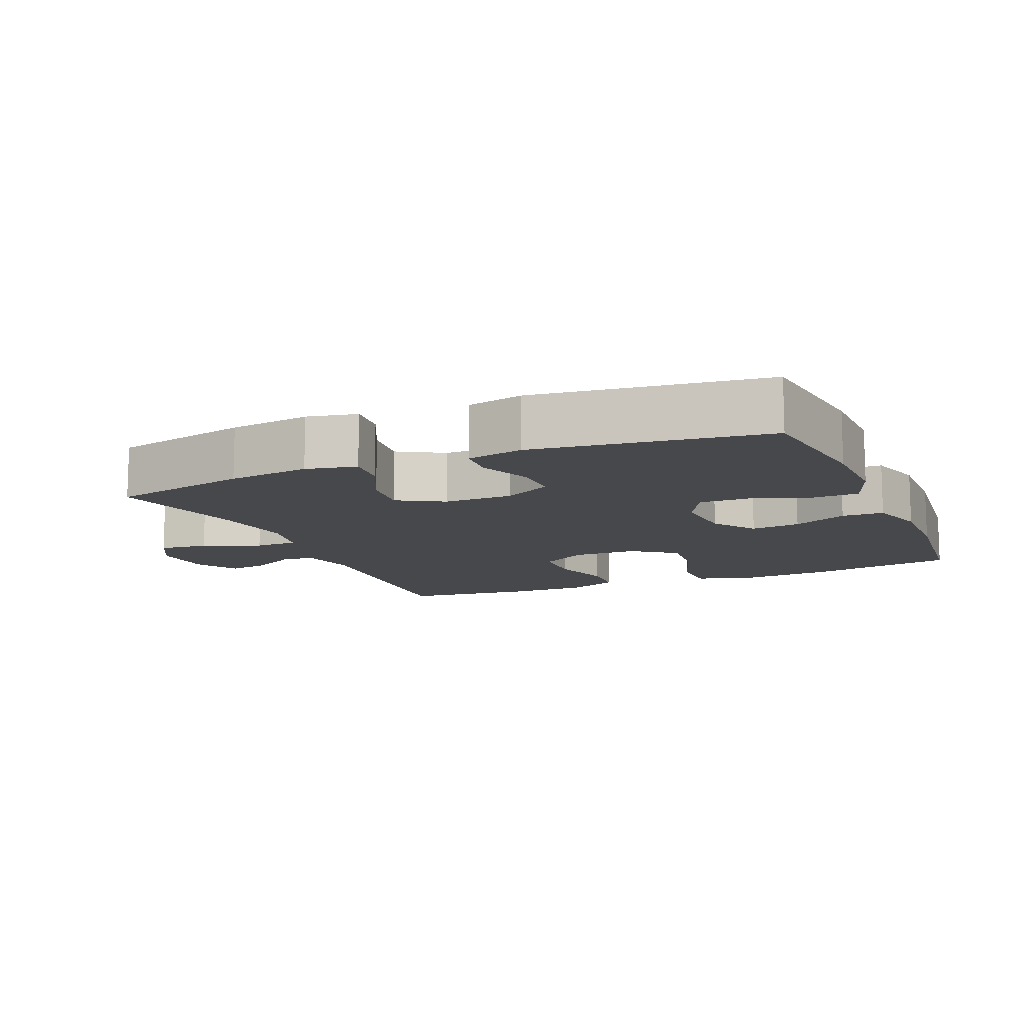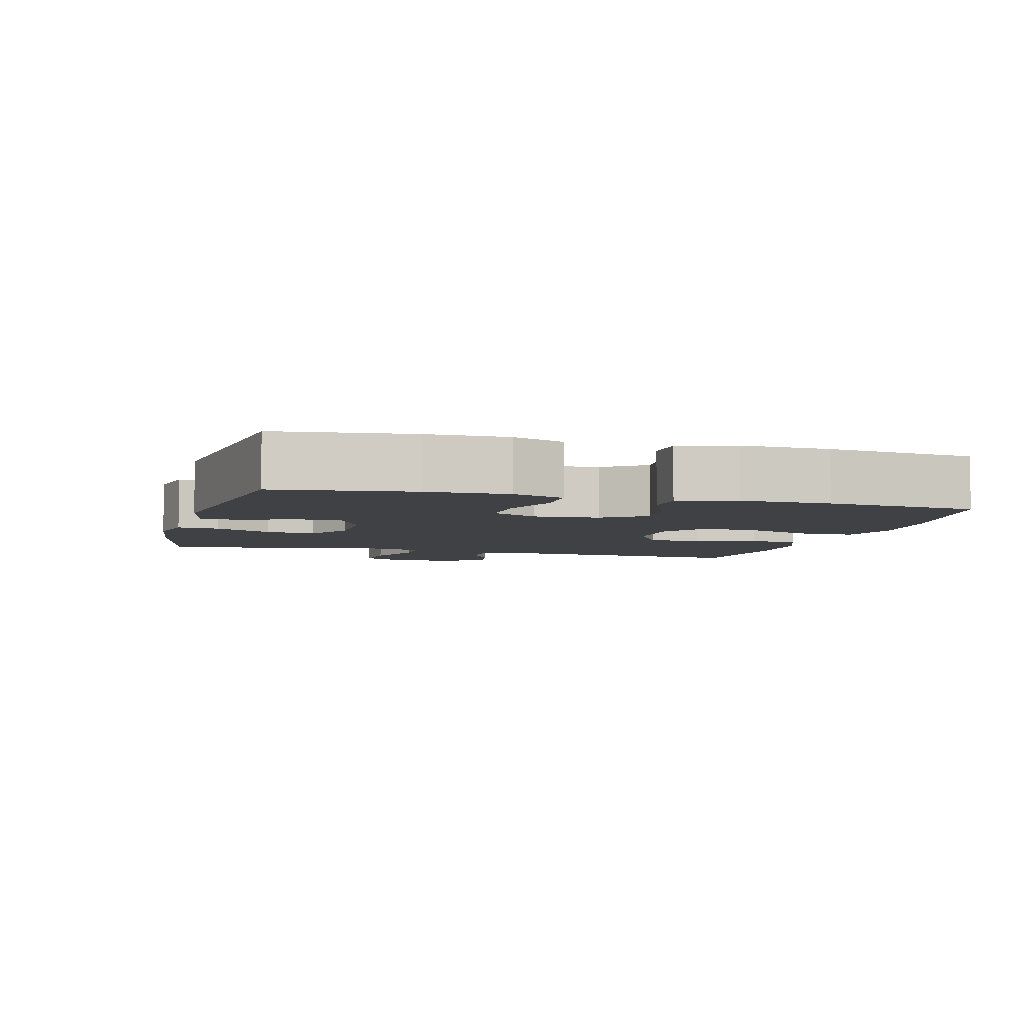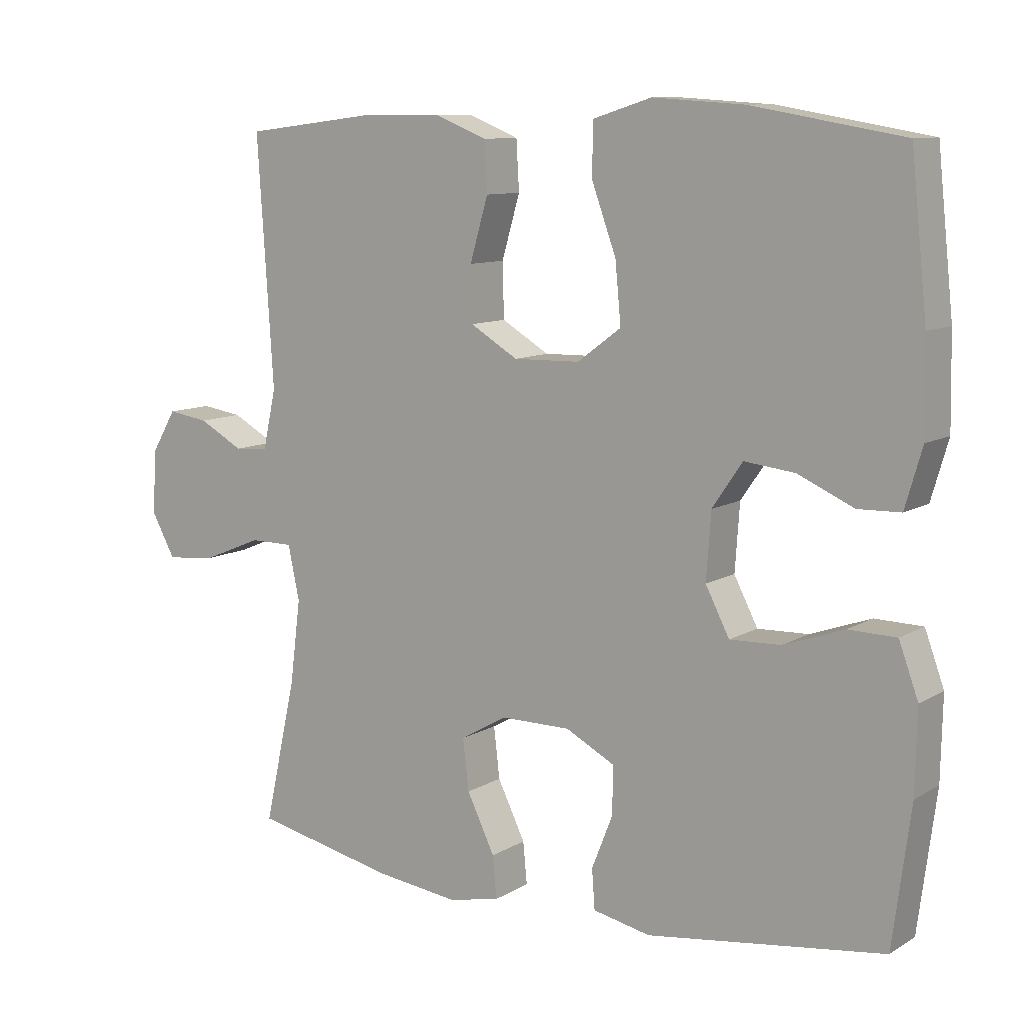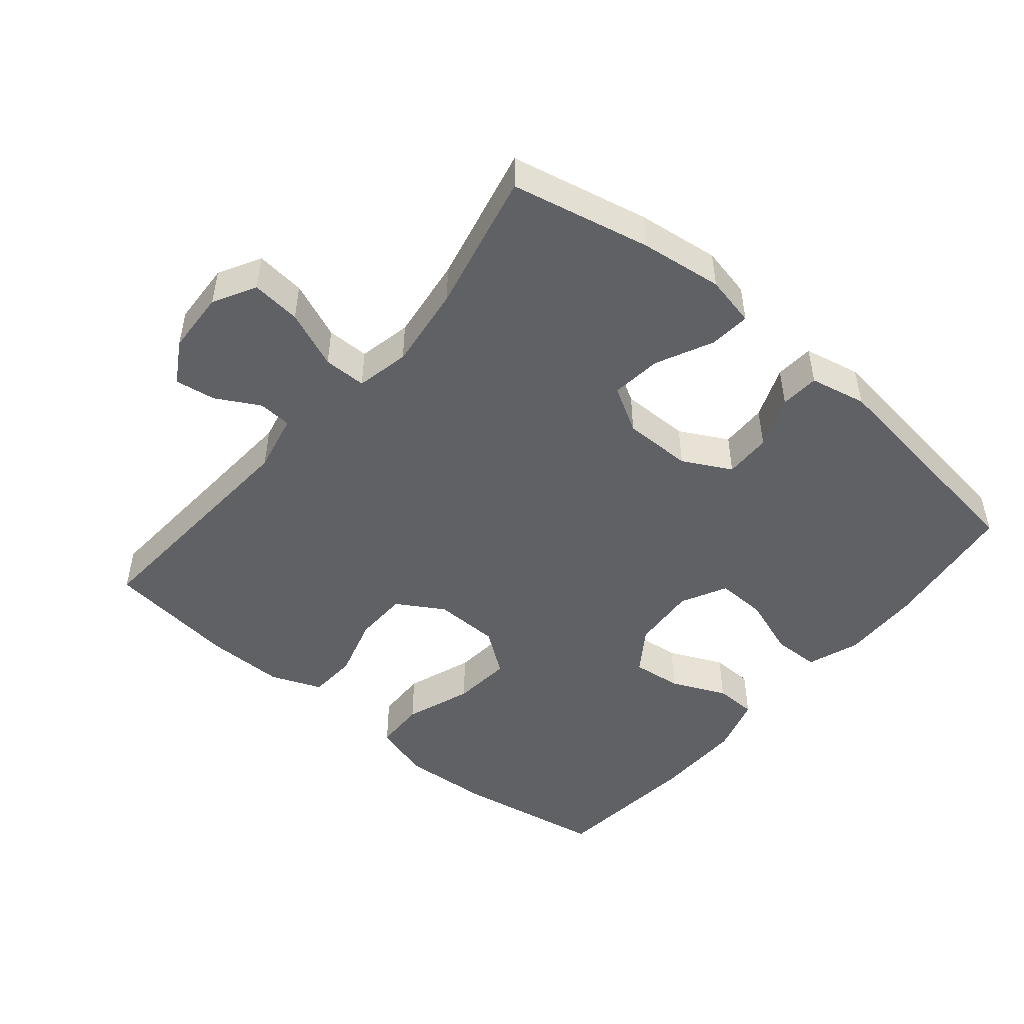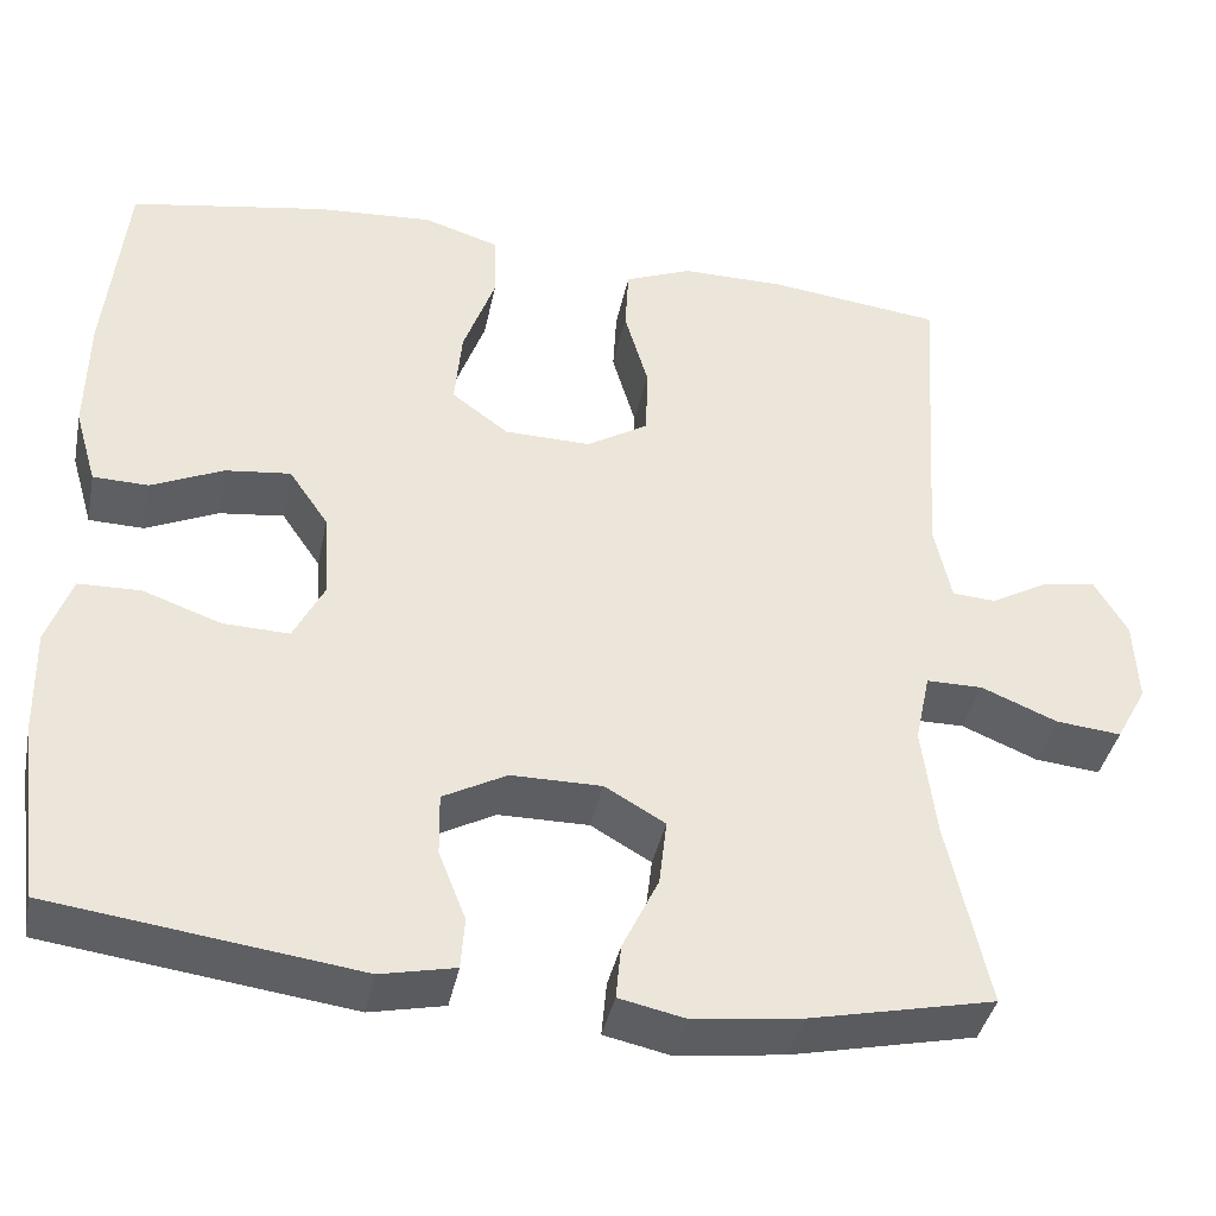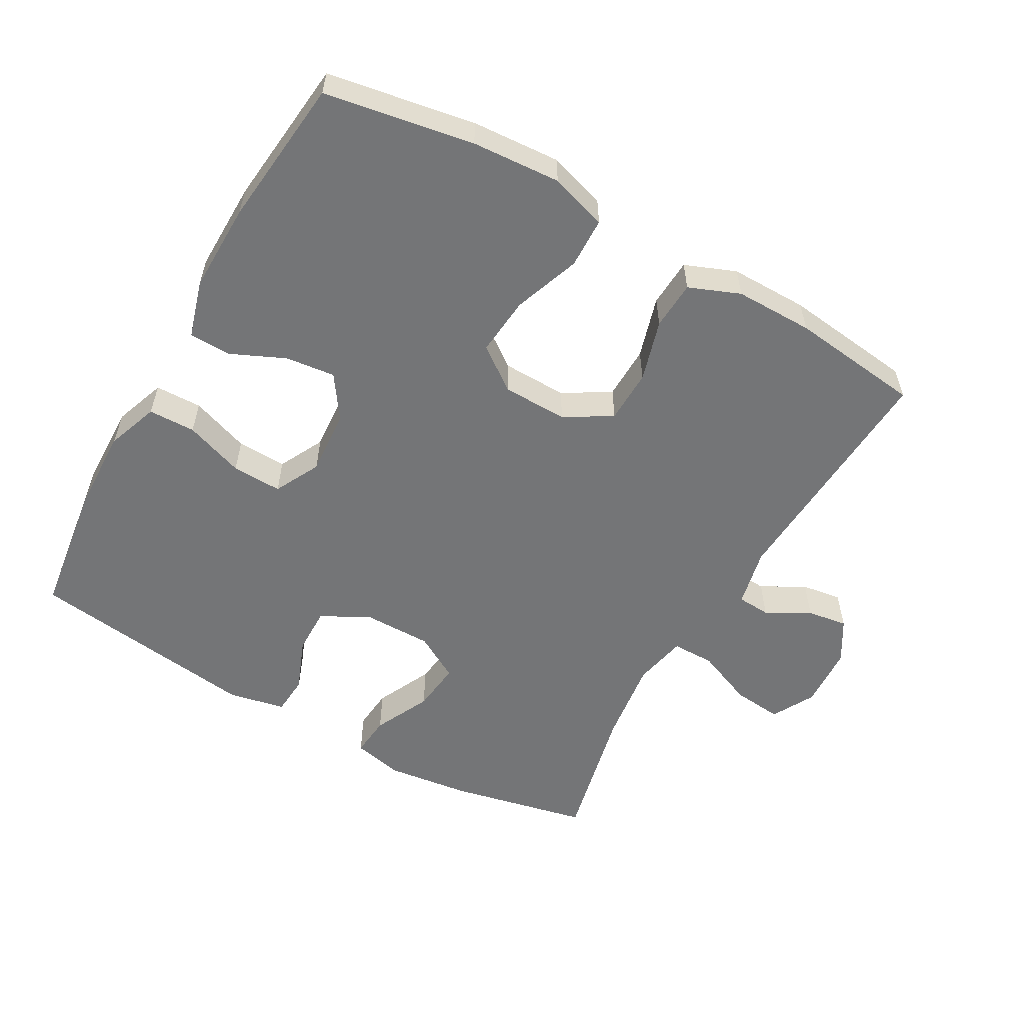
<metadata>
{"format":"obj","ext":"obj","renderer":"f3d","projection":"perspective","resolution":1024,"background":"white","views":[{"elev":-11.6,"azim":-156.8,"up":"+Y"},{"elev":-5.4,"azim":-105.3,"up":"+Y"},{"elev":9.9,"azim":-145.7,"up":"+Z"},{"elev":-48.7,"azim":140.1,"up":"+Y"},{"elev":-39.1,"azim":-11.4,"up":"+Z"},{"elev":-56.5,"azim":-29.4,"up":"+Y"}]}
</metadata>
<code>
o path2046_path2046.001
v 0.4313 0.0375 -0.2848
v 0.4154 0.0375 -0.1595
v 0.4324 0.0375 -0.07959
v 0.4964 0.0375 -0.07953
v 0.5828 0.0375 -0.1151
v 0.6571 0.0375 -0.1226
v 0.6918 0.0375 -0.05903
v 0.6872 0.0375 0.03487
v 0.65 0.0375 0.09745
v 0.5894 0.0375 0.08836
v 0.5239 0.0375 0.05238
v 0.4741 0.0375 0.05563
v 0.4549 0.0375 0.1436
v 0.4782 0.0375 0.5062
v 0.2819 0.0375 0.53
v 0.1646 0.0375 0.5305
v 0.08807 0.0375 0.4998
v 0.08389 0.0375 0.4271
v 0.1106 0.0375 0.3351
v 0.1086 0.0375 0.2549
v 0.03825 0.0375 0.2127
v -0.05962 0.0375 0.2148
v -0.1242 0.0375 0.2625
v -0.1158 0.0375 0.3508
v -0.07943 0.0375 0.4507
v -0.08128 0.0375 0.5267
v -0.167 0.0375 0.5534
v -0.3001 0.0375 0.5447
v -0.5235 0.0375 0.5062
v -0.5474 0.0375 0.2816
v -0.5498 0.0375 0.1478
v -0.5248 0.0375 0.0617
v -0.462 0.0375 0.06001
v -0.3803 0.0375 0.09676
v -0.3059 0.0375 0.1053
v -0.2614 0.0375 0.04055
v -0.2547 0.0375 -0.05695
v -0.2898 0.0375 -0.1251
v -0.3648 0.0375 -0.1227
v -0.4536 0.0375 -0.09107
v -0.524 0.0375 -0.09265
v -0.5525 0.0375 -0.1706
v -0.55 0.0375 -0.2919
v -0.5235 0.0375 -0.4957
v -0.1753 0.0375 -0.5424
v -0.09044 0.0375 -0.5245
v -0.0861 0.0375 -0.4663
v -0.1171 0.0375 -0.3879
v -0.1181 0.0375 -0.3177
v -0.04561 0.0375 -0.2794
v 0.05728 0.0375 -0.2791
v 0.1257 0.0375 -0.3186
v 0.1169 0.0375 -0.3937
v 0.07602 0.0375 -0.4782
v 0.07008 0.0375 -0.54
v 0.1459 0.0375 -0.5564
v 0.2691 0.0375 -0.541
v 0.4782 0.0375 -0.4957
v 0.4313 -0.0375 -0.2848
v 0.4154 -0.0375 -0.1595
v 0.4324 -0.0375 -0.07959
v 0.4964 -0.0375 -0.07953
v 0.5828 -0.0375 -0.1151
v 0.6571 -0.0375 -0.1226
v 0.6918 -0.0375 -0.05903
v 0.6872 -0.0375 0.03487
v 0.65 -0.0375 0.09745
v 0.5894 -0.0375 0.08836
v 0.5239 -0.0375 0.05238
v 0.4741 -0.0375 0.05563
v 0.4549 -0.0375 0.1436
v 0.4782 -0.0375 0.5062
v 0.2819 -0.0375 0.53
v 0.1646 -0.0375 0.5305
v 0.08807 -0.0375 0.4998
v 0.08389 -0.0375 0.4271
v 0.1106 -0.0375 0.3351
v 0.1086 -0.0375 0.2549
v 0.03825 -0.0375 0.2127
v -0.05962 -0.0375 0.2148
v -0.1242 -0.0375 0.2625
v -0.1158 -0.0375 0.3508
v -0.07943 -0.0375 0.4507
v -0.08128 -0.0375 0.5267
v -0.167 -0.0375 0.5534
v -0.3001 -0.0375 0.5447
v -0.5235 -0.0375 0.5062
v -0.5474 -0.0375 0.2816
v -0.5498 -0.0375 0.1478
v -0.5248 -0.0375 0.0617
v -0.462 -0.0375 0.06001
v -0.3803 -0.0375 0.09676
v -0.3059 -0.0375 0.1053
v -0.2614 -0.0375 0.04055
v -0.2547 -0.0375 -0.05695
v -0.2898 -0.0375 -0.1251
v -0.3648 -0.0375 -0.1227
v -0.4536 -0.0375 -0.09107
v -0.524 -0.0375 -0.09265
v -0.5525 -0.0375 -0.1706
v -0.55 -0.0375 -0.2919
v -0.5235 -0.0375 -0.4957
v -0.1753 -0.0375 -0.5424
v -0.09044 -0.0375 -0.5245
v -0.0861 -0.0375 -0.4663
v -0.1171 -0.0375 -0.3879
v -0.1181 -0.0375 -0.3177
v -0.04561 -0.0375 -0.2794
v 0.05728 -0.0375 -0.2791
v 0.1257 -0.0375 -0.3186
v 0.1169 -0.0375 -0.3937
v 0.07602 -0.0375 -0.4782
v 0.07008 -0.0375 -0.54
v 0.1459 -0.0375 -0.5564
v 0.2691 -0.0375 -0.541
v 0.4782 -0.0375 -0.4957
v 0.6571 0.0375 -0.1226
v 0.6571 0.0375 -0.1226
v 0.6918 0.0375 -0.05903
v 0.6872 0.0375 0.03487
v 0.65 0.0375 0.09745
v 0.65 0.0375 0.09745
v 0.5828 0.0375 -0.1151
v 0.5894 0.0375 0.08836
v 0.5239 0.0375 0.05238
v 0.4964 0.0375 -0.07953
v 0.4741 0.0375 0.05563
v 0.4741 0.0375 0.05563
v 0.4324 0.0375 -0.07959
v 0.4324 0.0375 -0.07959
v 0.4549 0.0375 0.1436
v 0.4782 0.0375 0.5062
v 0.4782 0.0375 0.5062
v 0.4782 0.0375 -0.4957
v 0.4782 0.0375 -0.4957
v 0.4313 0.0375 -0.2848
v 0.4154 0.0375 -0.1595
v 0.2819 0.0375 0.53
v 0.2691 0.0375 -0.541
v 0.1646 0.0375 0.5305
v 0.1459 0.0375 -0.5564
v 0.08807 0.0375 0.4998
v 0.08807 0.0375 0.4998
v 0.07008 0.0375 -0.54
v 0.07008 0.0375 -0.54
v 0.1257 0.0375 -0.3186
v 0.1257 0.0375 -0.3186
v 0.1169 0.0375 -0.3937
v 0.05728 0.0375 -0.2791
v 0.1106 0.0375 0.3351
v 0.1086 0.0375 0.2549
v 0.07602 0.0375 -0.4782
v 0.08389 0.0375 0.4271
v 0.03825 0.0375 0.2127
v -0.04561 0.0375 -0.2794
v -0.05962 0.0375 0.2148
v -0.1181 0.0375 -0.3177
v -0.1181 0.0375 -0.3177
v -0.1242 0.0375 0.2625
v -0.1158 0.0375 0.3508
v -0.07943 0.0375 0.4507
v -0.08128 0.0375 0.5267
v -0.08128 0.0375 0.5267
v -0.167 0.0375 0.5534
v -0.09044 0.0375 -0.5245
v -0.09044 0.0375 -0.5245
v -0.0861 0.0375 -0.4663
v -0.1171 0.0375 -0.3879
v -0.1753 0.0375 -0.5424
v -0.3001 0.0375 0.5447
v -0.2614 0.0375 0.04055
v -0.2547 0.0375 -0.05695
v -0.2898 0.0375 -0.1251
v -0.2898 0.0375 -0.1251
v -0.3059 0.0375 0.1053
v -0.3059 0.0375 0.1053
v -0.3648 0.0375 -0.1227
v -0.3803 0.0375 0.09676
v -0.4536 0.0375 -0.09107
v -0.462 0.0375 0.06001
v -0.5235 0.0375 -0.4957
v -0.5235 0.0375 -0.4957
v -0.524 0.0375 -0.09265
v -0.524 0.0375 -0.09265
v -0.5248 0.0375 0.0617
v -0.5248 0.0375 0.0617
v -0.5235 0.0375 0.5062
v -0.5235 0.0375 0.5062
v -0.5525 0.0375 -0.1706
v -0.5498 0.0375 0.1478
v -0.5474 0.0375 0.2816
v -0.55 0.0375 -0.2919
v 0.6571 -0.0375 -0.1226
v 0.6571 -0.0375 -0.1226
v 0.6918 -0.0375 -0.05903
v 0.6872 -0.0375 0.03487
v 0.65 -0.0375 0.09745
v 0.65 -0.0375 0.09745
v 0.5828 -0.0375 -0.1151
v 0.5894 -0.0375 0.08836
v 0.5239 -0.0375 0.05238
v 0.4964 -0.0375 -0.07953
v 0.4741 -0.0375 0.05563
v 0.4741 -0.0375 0.05563
v 0.4324 -0.0375 -0.07959
v 0.4324 -0.0375 -0.07959
v 0.4549 -0.0375 0.1436
v 0.4782 -0.0375 0.5062
v 0.4782 -0.0375 0.5062
v 0.4782 -0.0375 -0.4957
v 0.4782 -0.0375 -0.4957
v 0.4313 -0.0375 -0.2848
v 0.4154 -0.0375 -0.1595
v 0.2819 -0.0375 0.53
v 0.2691 -0.0375 -0.541
v 0.1646 -0.0375 0.5305
v 0.1459 -0.0375 -0.5564
v 0.08807 -0.0375 0.4998
v 0.08807 -0.0375 0.4998
v 0.07008 -0.0375 -0.54
v 0.07008 -0.0375 -0.54
v 0.1257 -0.0375 -0.3186
v 0.1257 -0.0375 -0.3186
v 0.1169 -0.0375 -0.3937
v 0.05728 -0.0375 -0.2791
v 0.1106 -0.0375 0.3351
v 0.1086 -0.0375 0.2549
v 0.07602 -0.0375 -0.4782
v 0.08389 -0.0375 0.4271
v 0.03825 -0.0375 0.2127
v -0.04561 -0.0375 -0.2794
v -0.05962 -0.0375 0.2148
v -0.1181 -0.0375 -0.3177
v -0.1181 -0.0375 -0.3177
v -0.1242 -0.0375 0.2625
v -0.1158 -0.0375 0.3508
v -0.07943 -0.0375 0.4507
v -0.08128 -0.0375 0.5267
v -0.08128 -0.0375 0.5267
v -0.167 -0.0375 0.5534
v -0.09044 -0.0375 -0.5245
v -0.09044 -0.0375 -0.5245
v -0.0861 -0.0375 -0.4663
v -0.1171 -0.0375 -0.3879
v -0.1753 -0.0375 -0.5424
v -0.3001 -0.0375 0.5447
v -0.2614 -0.0375 0.04055
v -0.2547 -0.0375 -0.05695
v -0.2898 -0.0375 -0.1251
v -0.2898 -0.0375 -0.1251
v -0.3059 -0.0375 0.1053
v -0.3059 -0.0375 0.1053
v -0.3648 -0.0375 -0.1227
v -0.3803 -0.0375 0.09676
v -0.4536 -0.0375 -0.09107
v -0.462 -0.0375 0.06001
v -0.5235 -0.0375 -0.4957
v -0.5235 -0.0375 -0.4957
v -0.524 -0.0375 -0.09265
v -0.524 -0.0375 -0.09265
v -0.5248 -0.0375 0.0617
v -0.5248 -0.0375 0.0617
v -0.5235 -0.0375 0.5062
v -0.5235 -0.0375 0.5062
v -0.5525 -0.0375 -0.1706
v -0.5498 -0.0375 0.1478
v -0.5474 -0.0375 0.2816
v -0.55 -0.0375 -0.2919
f 233 231 249
f 251 267 254
f 214 207 208
f 268 233 253
f 268 244 233
f 226 216 229
f 254 266 256
f 220 217 228
f 230 205 227
f 244 245 243
f 201 199 196
f 253 233 249
f 257 244 268
f 193 195 199
f 217 215 224
f 256 266 261
f 229 216 218
f 248 230 232
f 199 201 202
f 225 213 205
f 222 213 225
f 227 207 226
f 265 255 259
f 225 230 231
f 202 201 203
f 197 200 196
f 245 244 257
f 231 230 248
f 266 254 267
f 225 205 230
f 195 196 199
f 240 237 238
f 253 255 265
f 240 236 237
f 205 207 227
f 214 226 207
f 210 212 215
f 224 215 222
f 246 236 240
f 202 203 205
f 213 222 212
f 249 231 248
f 243 245 241
f 267 251 235
f 212 222 215
f 248 232 247
f 235 236 267
f 228 217 224
f 201 196 200
f 226 214 216
f 247 235 251
f 267 236 246
f 268 253 265
f 205 203 207
f 232 235 247
f 267 246 263
f 118 7 65 194
f 7 8 66 65
f 8 122 198 66
f 5 6 64 63
f 9 10 68 67
f 10 11 69 68
f 4 5 63 62
f 11 128 204 69
f 130 4 62 206
f 12 13 71 70
f 13 133 209 71
f 135 1 59 211
f 2 3 61 60
f 1 2 60 59
f 14 15 73 72
f 57 58 116 115
f 15 16 74 73
f 56 57 115 114
f 16 143 219 74
f 145 56 114 221
f 147 53 111 223
f 51 52 110 109
f 19 20 78 77
f 54 55 113 112
f 53 54 112 111
f 18 19 77 76
f 17 18 76 75
f 20 21 79 78
f 50 51 109 108
f 21 22 80 79
f 158 50 108 234
f 22 23 81 80
f 24 25 83 82
f 25 163 239 83
f 26 27 85 84
f 166 47 105 242
f 47 48 106 105
f 45 46 104 103
f 23 24 82 81
f 48 49 107 106
f 27 28 86 85
f 36 37 95 94
f 37 174 250 95
f 176 36 94 252
f 38 39 97 96
f 34 35 93 92
f 39 40 98 97
f 33 34 92 91
f 182 45 103 258
f 40 184 260 98
f 186 33 91 262
f 28 188 264 86
f 41 42 100 99
f 31 32 90 89
f 30 31 89 88
f 29 30 88 87
f 43 44 102 101
f 42 43 101 100
f 157 173 155
f 175 178 191
f 138 132 131
f 192 177 157
f 192 157 168
f 150 153 140
f 178 180 190
f 144 152 141
f 154 151 129
f 168 167 169
f 125 120 123
f 177 173 157
f 181 192 168
f 117 123 119
f 141 148 139
f 180 185 190
f 153 142 140
f 172 156 154
f 123 126 125
f 149 129 137
f 146 149 137
f 151 150 131
f 189 183 179
f 149 155 154
f 126 127 125
f 121 120 124
f 169 181 168
f 155 172 154
f 190 191 178
f 149 154 129
f 119 123 120
f 164 162 161
f 177 189 179
f 164 161 160
f 129 151 131
f 138 131 150
f 134 139 136
f 148 146 139
f 170 164 160
f 126 129 127
f 137 136 146
f 173 172 155
f 167 165 169
f 191 159 175
f 136 139 146
f 172 171 156
f 159 191 160
f 152 148 141
f 125 124 120
f 150 140 138
f 171 175 159
f 191 170 160
f 192 189 177
f 129 131 127
f 156 171 159
f 191 187 170

</code>
